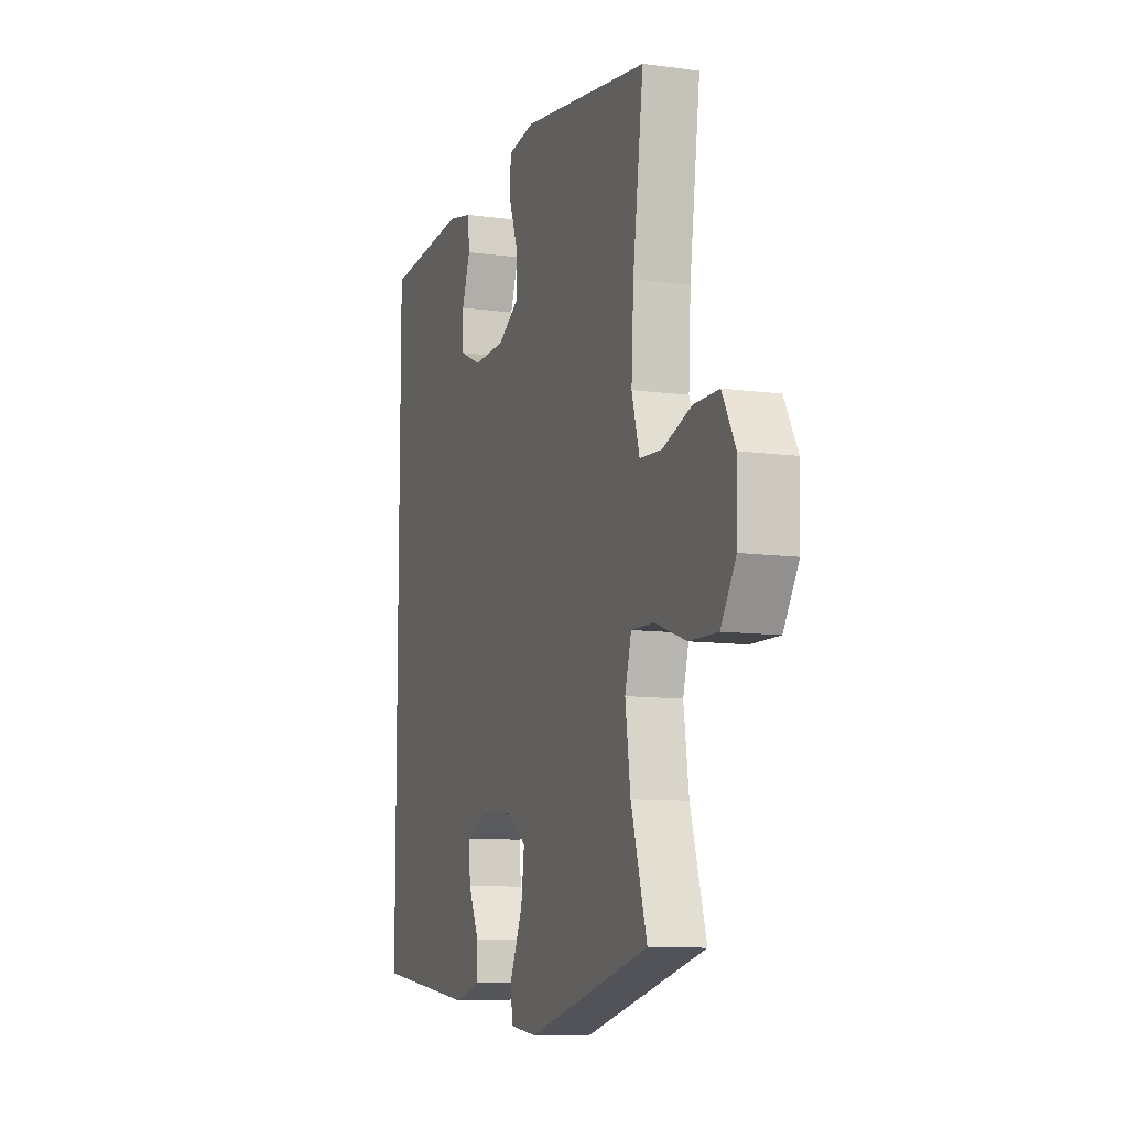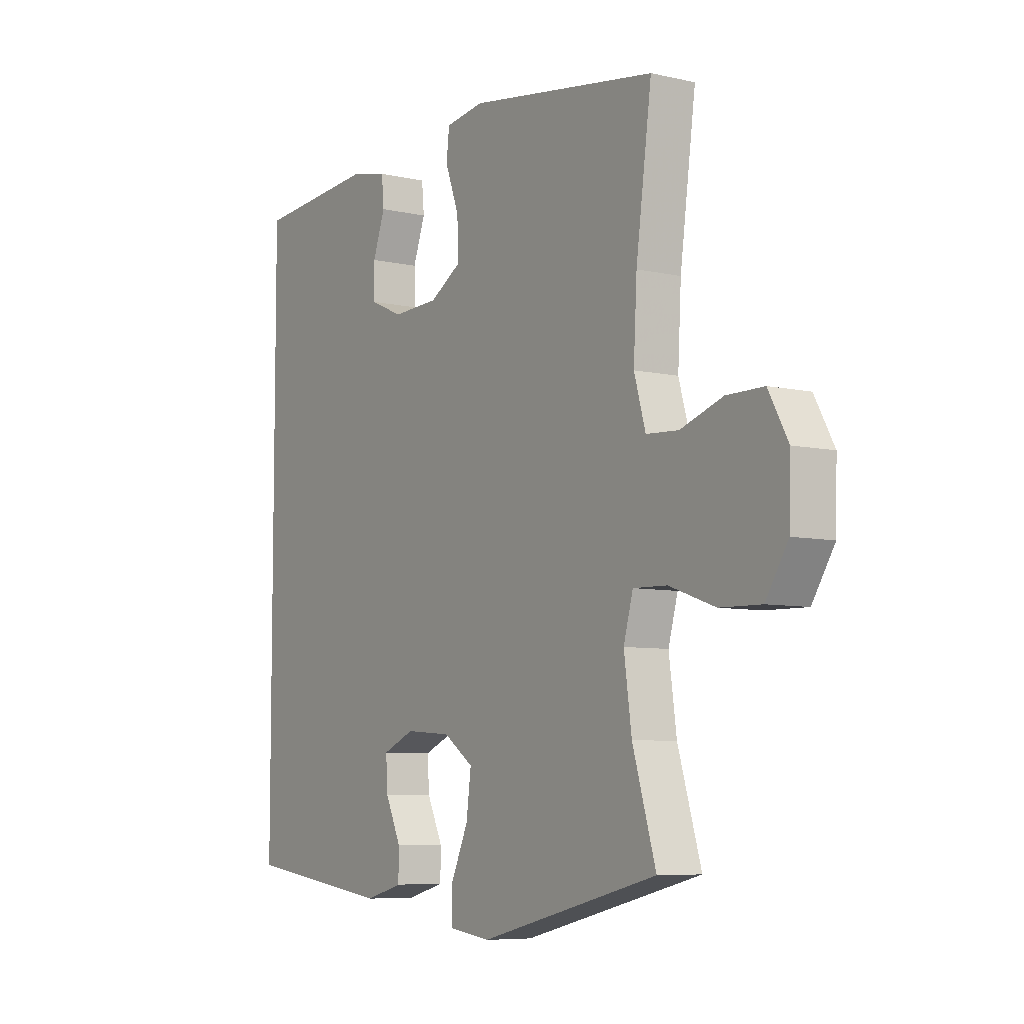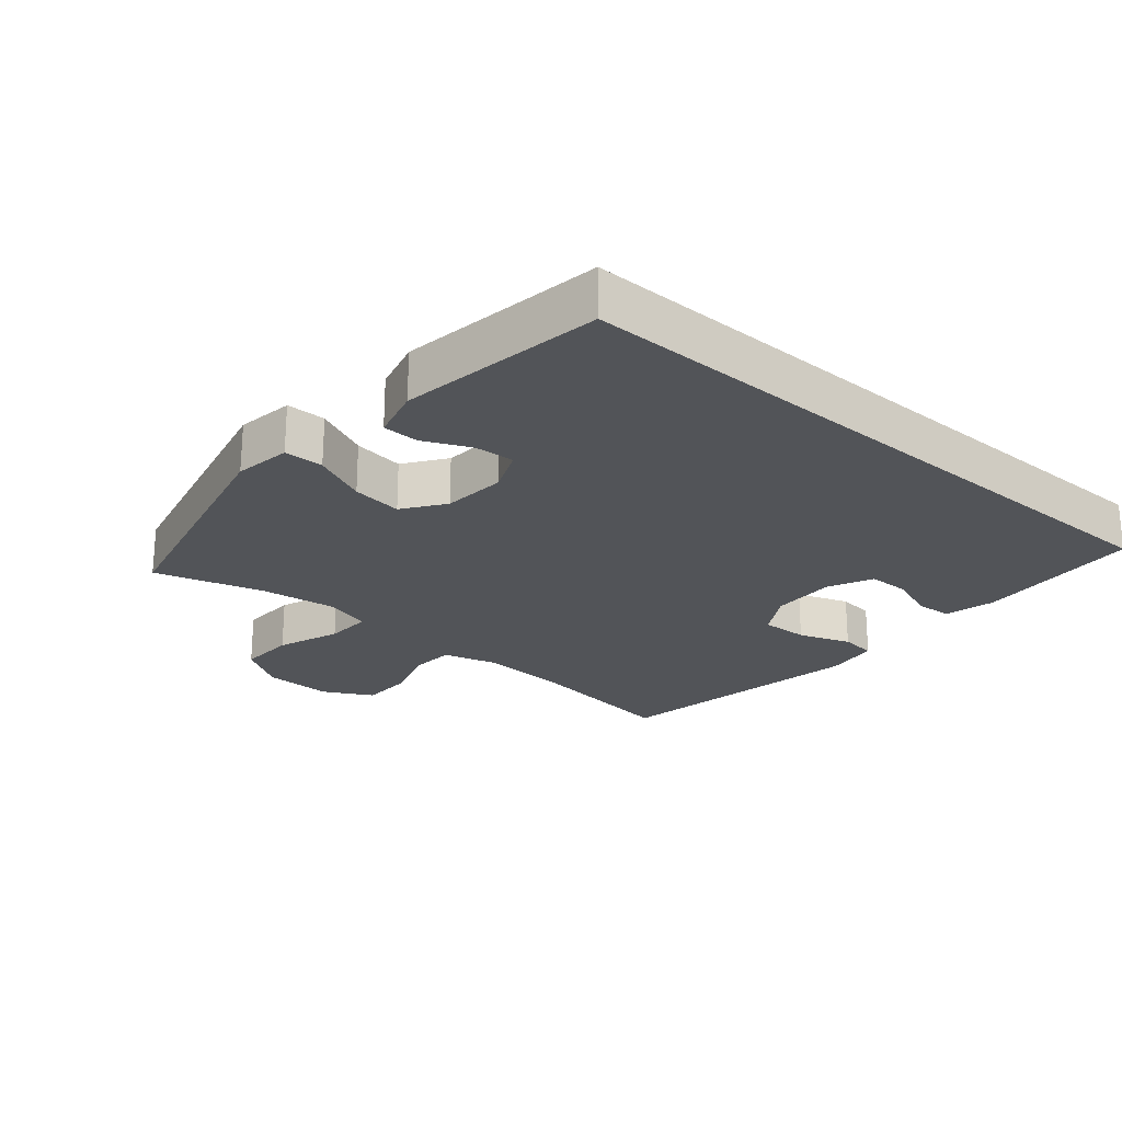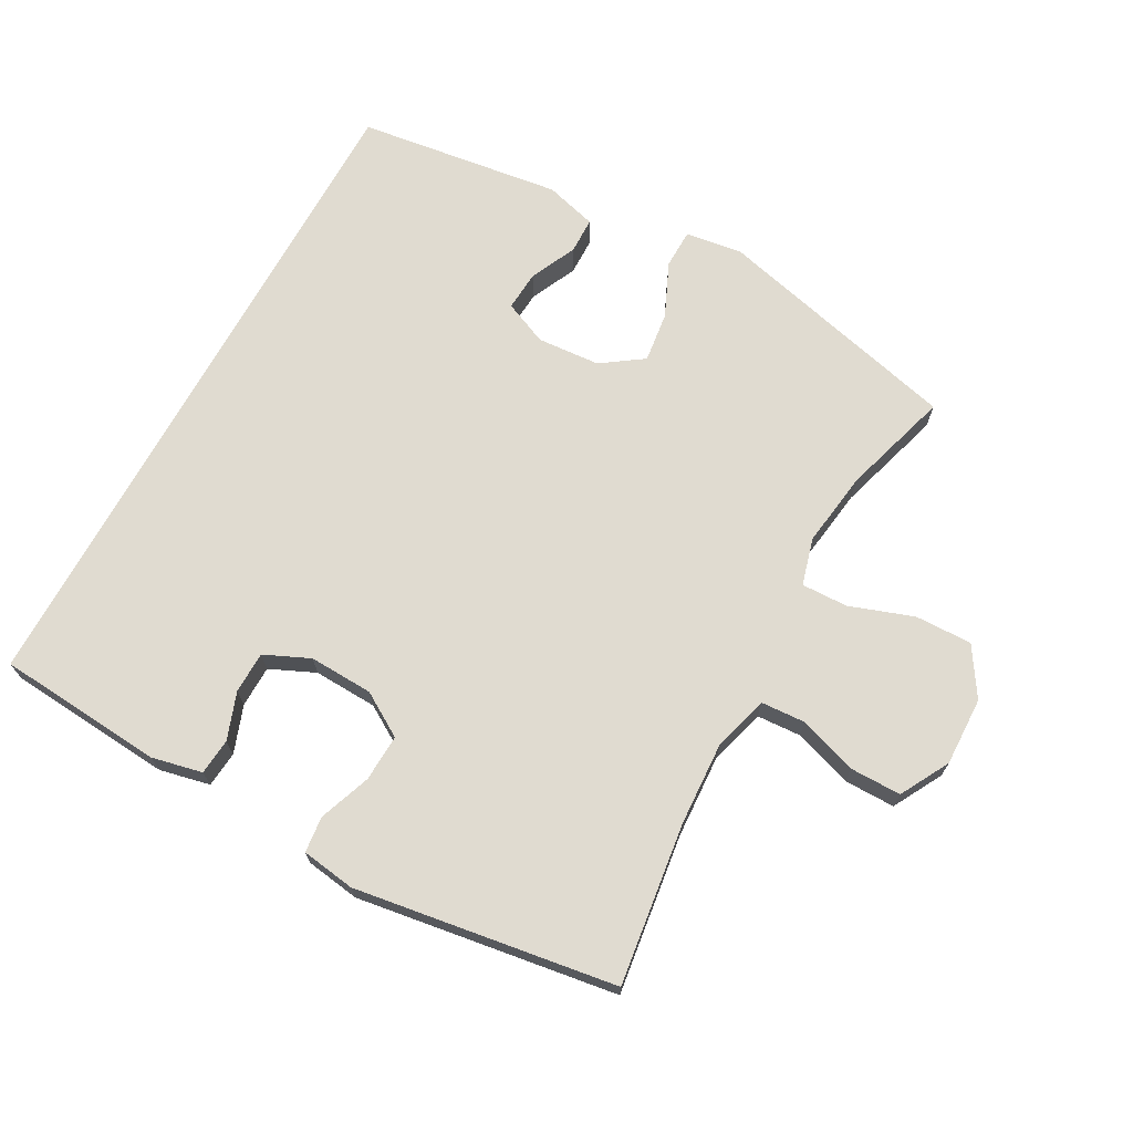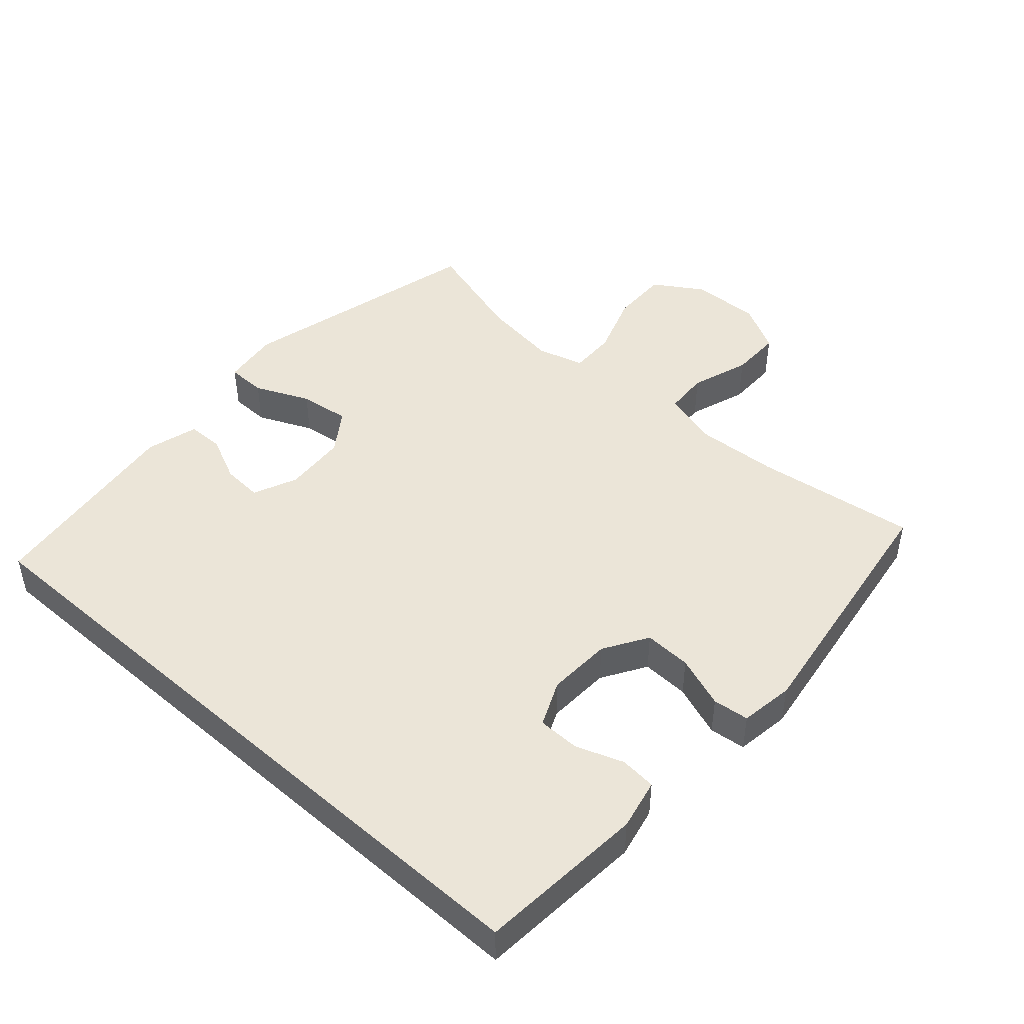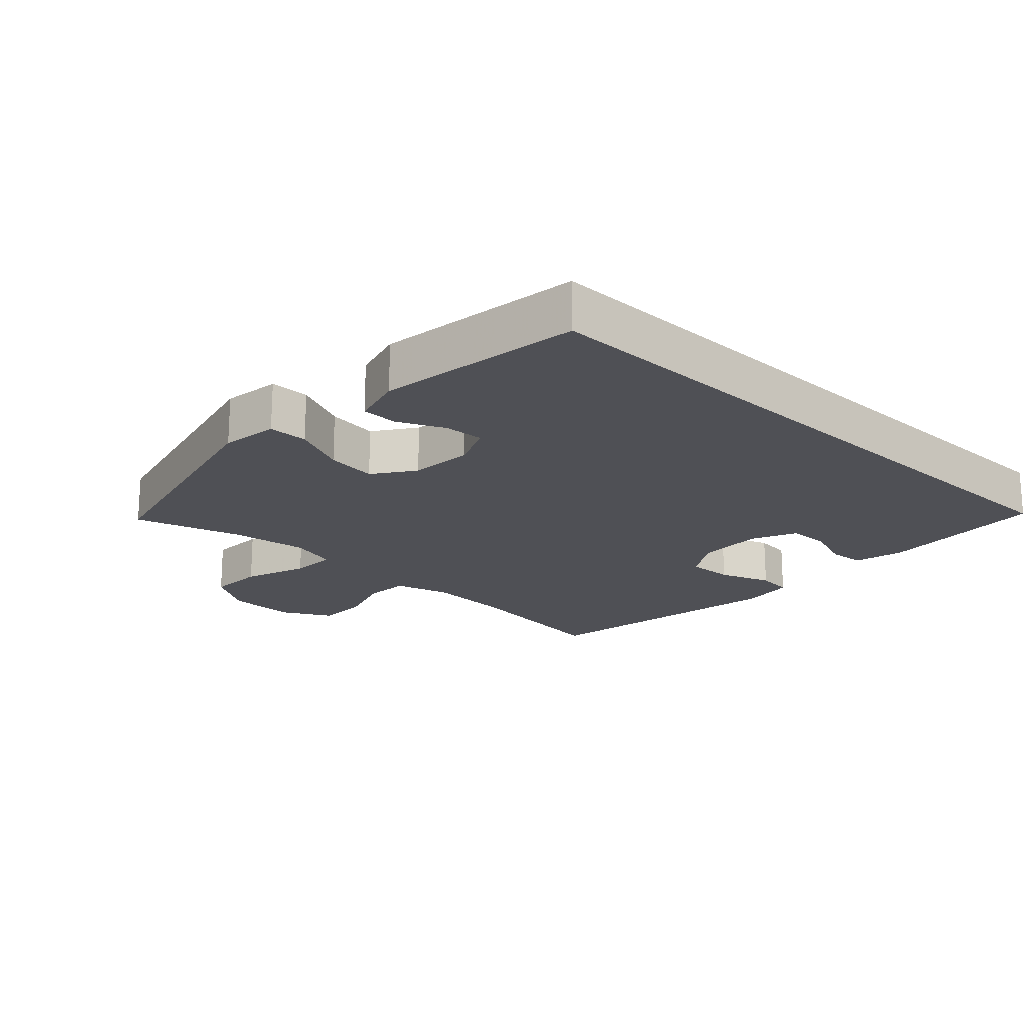
<metadata>
{"format":"obj","ext":"obj","renderer":"f3d","projection":"perspective","resolution":1024,"background":"white","views":[{"elev":-10.0,"azim":70.6,"up":"+Z"},{"elev":-7.0,"azim":56.5,"up":"+Z"},{"elev":-23.3,"azim":-131.0,"up":"+Y"},{"elev":69.9,"azim":28.8,"up":"+Y"},{"elev":46.0,"azim":-48.2,"up":"+Y"},{"elev":-19.4,"azim":-133.4,"up":"+Y"}]}
</metadata>
<code>
v 0.5 0.07 0.5
v 0.467 0.07 0.254
v 0.46 0.07 0.126
v 0.484 0.07 0.042
v 0.552 0.07 0.038
v 0.641 0.07 0.068
v 0.719 0.07 0.068
v 0.76 0.07 -0.007
v 0.757 0.07 -0.112
v 0.71 0.07 -0.186
v 0.623 0.07 -0.184
v 0.526 0.07 -0.15
v 0.455 0.07 -0.148
v 0.435 0.07 -0.22
v 0.451 0.07 -0.336
v 0.5 0.07 -0.5
v 0.122 0.07 -0.594
v 0.035 0.07 -0.582
v 0.034 0.07 -0.522
v 0.071 0.07 -0.439
v 0.081 0.07 -0.362
v 0.018 0.07 -0.318
v -0.078 0.07 -0.311
v -0.145 0.07 -0.34
v -0.141 0.07 -0.401
v -0.108 0.07 -0.472
v -0.109 0.07 -0.527
v -0.188 0.07 -0.549
v -0.5 0.07 -0.507
v -0.5 0.07 0.516
v -0.245 0.07 0.536
v -0.168 0.07 0.519
v -0.163 0.07 0.464
v -0.189 0.07 0.392
v -0.188 0.07 0.328
v -0.119 0.07 0.297
v -0.021 0.07 0.301
v 0.046 0.07 0.342
v 0.043 0.07 0.414
v 0.014 0.07 0.493
v 0.02 0.07 0.548
v 0.102 0.07 0.56
v 0.5 0 0.5
v 0.467 0 0.254
v 0.46 0 0.126
v 0.484 0 0.042
v 0.552 0 0.038
v 0.641 0 0.068
v 0.719 0 0.068
v 0.76 0 -0.007
v 0.757 0 -0.112
v 0.71 0 -0.186
v 0.623 0 -0.184
v 0.526 0 -0.15
v 0.455 0 -0.148
v 0.435 0 -0.22
v 0.451 0 -0.336
v 0.5 0 -0.5
v 0.122 0 -0.594
v 0.035 0 -0.582
v 0.034 0 -0.522
v 0.071 0 -0.439
v 0.081 0 -0.362
v 0.018 0 -0.318
v -0.078 0 -0.311
v -0.145 0 -0.34
v -0.141 0 -0.401
v -0.108 0 -0.472
v -0.109 0 -0.527
v -0.188 0 -0.549
v -0.5 0 -0.507
v -0.5 0 0.516
v -0.245 0 0.536
v -0.168 0 0.519
v -0.163 0 0.464
v -0.189 0 0.392
v -0.188 0 0.328
v -0.119 0 0.297
v -0.021 0 0.301
v 0.046 0 0.342
v 0.043 0 0.414
v 0.014 0 0.493
v 0.02 0 0.548
v 0.102 0 0.56
f 42 1 2
f 41 42 2
f 40 41 2
f 39 40 2
f 38 39 2 3
f 37 38 3 4
f 36 37 4
f 32 33 34
f 31 32 34
f 30 31 34
f 30 34 35
f 29 30 35
f 27 28 29
f 26 27 29
f 25 26 29
f 24 25 29
f 24 29 35 36
f 18 19 20
f 17 18 20
f 16 17 20
f 15 16 20
f 14 15 20 21
f 13 14 21 22
f 10 11 12
f 9 10 12
f 8 9 12
f 7 8 12
f 6 7 12
f 5 6 12
f 4 5 12 13
f 23 24 36 4
f 4 13 22 23
f 44 43 84
f 44 84 83
f 44 83 82
f 44 82 81
f 45 44 81 80
f 46 45 80 79
f 46 79 78
f 76 75 74
f 76 74 73
f 76 73 72
f 77 76 72
f 77 72 71
f 71 70 69
f 71 69 68
f 71 68 67
f 71 67 66
f 78 77 71 66
f 62 61 60
f 62 60 59
f 62 59 58
f 62 58 57
f 63 62 57 56
f 64 63 56 55
f 54 53 52
f 54 52 51
f 54 51 50
f 54 50 49
f 54 49 48
f 54 48 47
f 55 54 47 46
f 46 78 66 65
f 65 64 55 46
f 1 43 44 2
f 2 44 45 3
f 3 45 46 4
f 4 46 47 5
f 5 47 48 6
f 6 48 49 7
f 7 49 50 8
f 8 50 51 9
f 9 51 52 10
f 10 52 53 11
f 11 53 54 12
f 12 54 55 13
f 13 55 56 14
f 14 56 57 15
f 15 57 58 16
f 16 58 59 17
f 17 59 60 18
f 18 60 61 19
f 19 61 62 20
f 20 62 63 21
f 21 63 64 22
f 22 64 65 23
f 23 65 66 24
f 24 66 67 25
f 25 67 68 26
f 26 68 69 27
f 27 69 70 28
f 28 70 71 29
f 29 71 72 30
f 30 72 73 31
f 31 73 74 32
f 32 74 75 33
f 33 75 76 34
f 34 76 77 35
f 35 77 78 36
f 36 78 79 37
f 37 79 80 38
f 38 80 81 39
f 39 81 82 40
f 40 82 83 41
f 41 83 84 42
f 42 84 43 1

</code>
